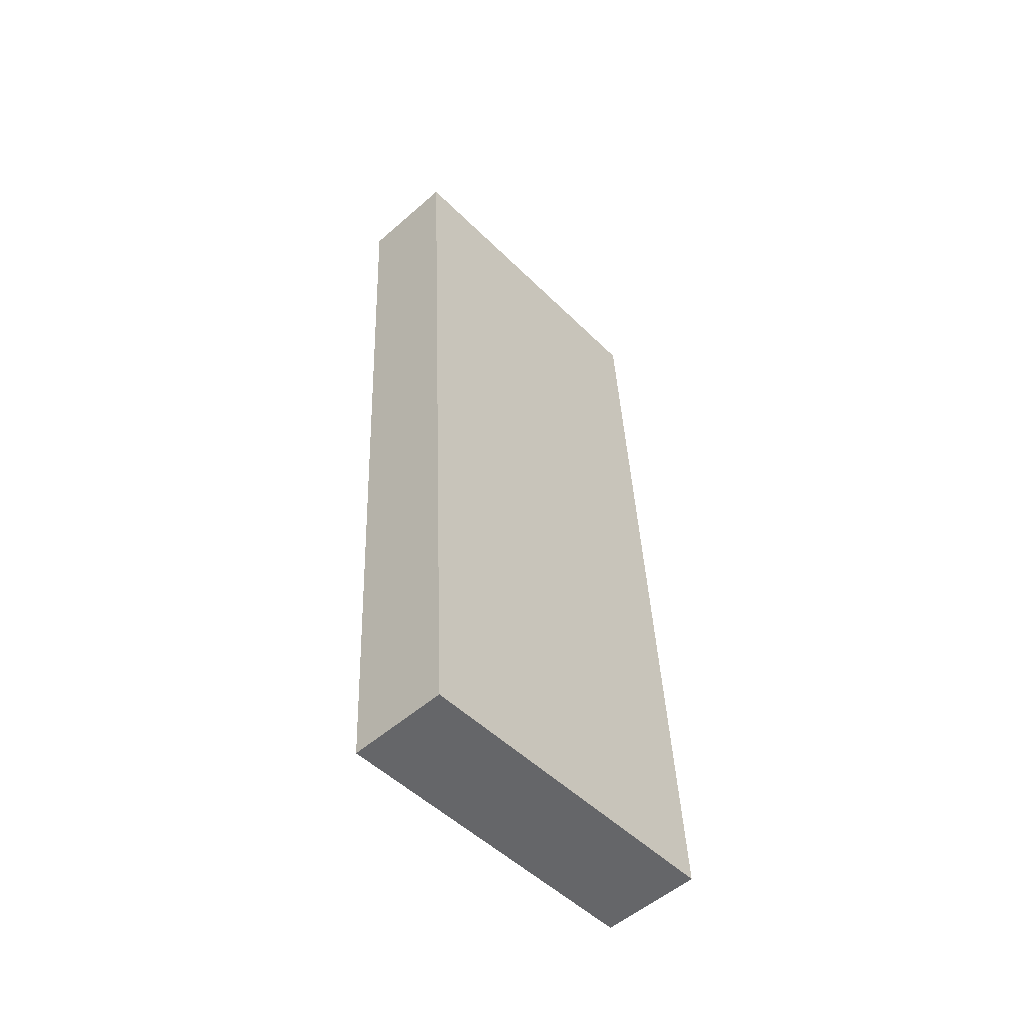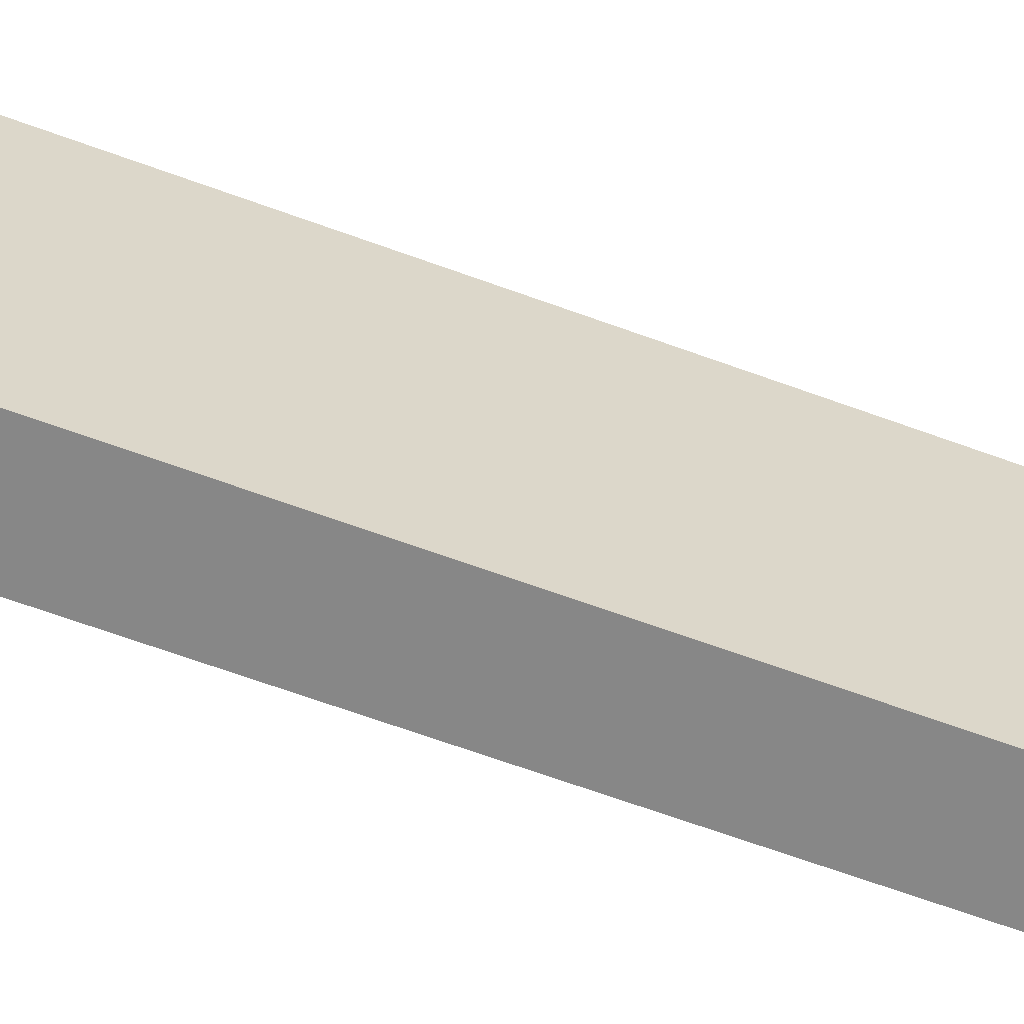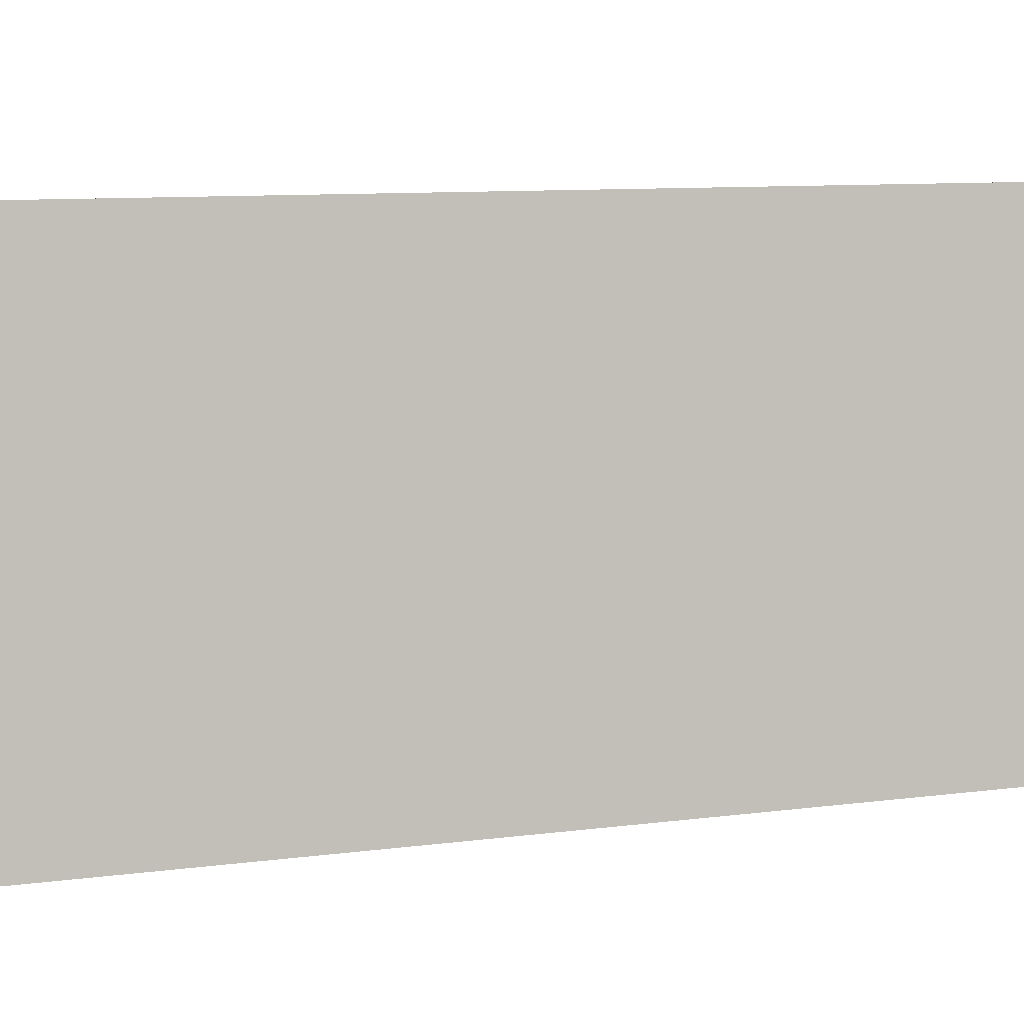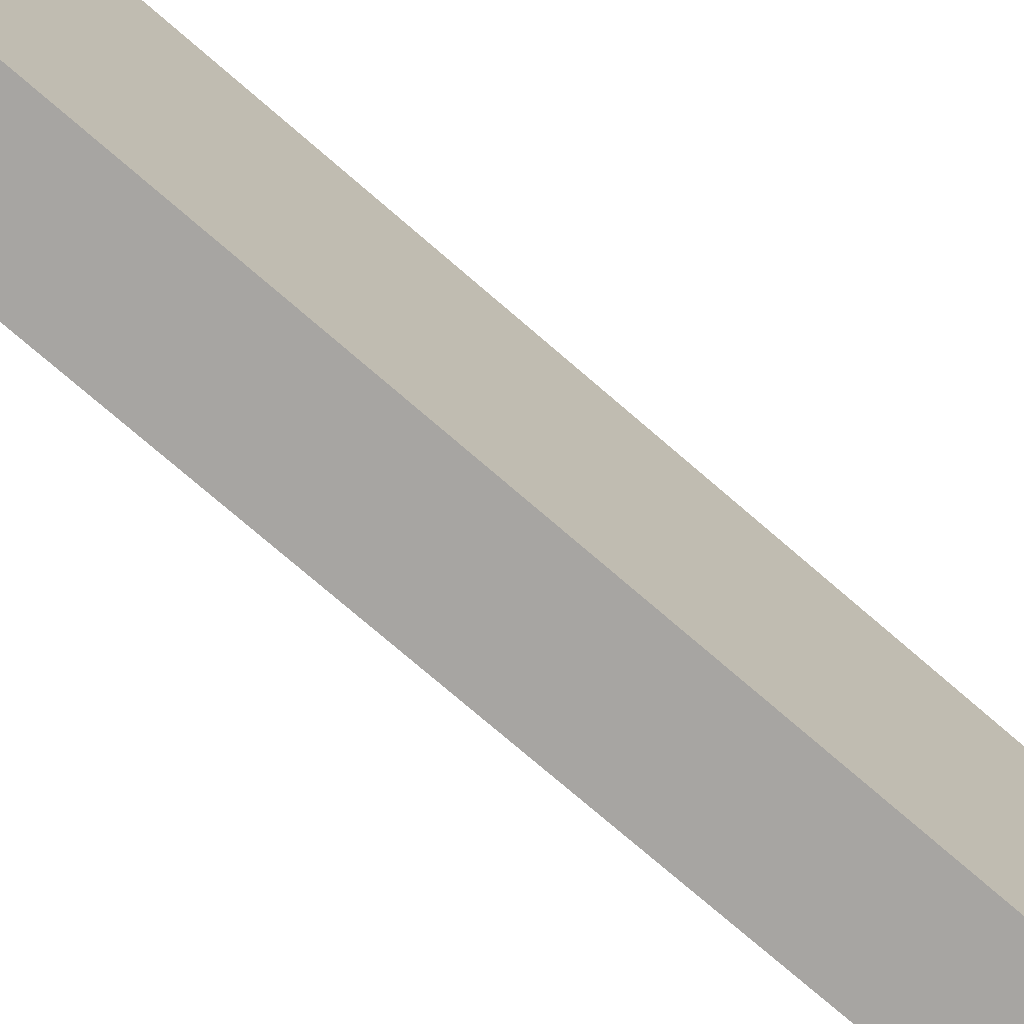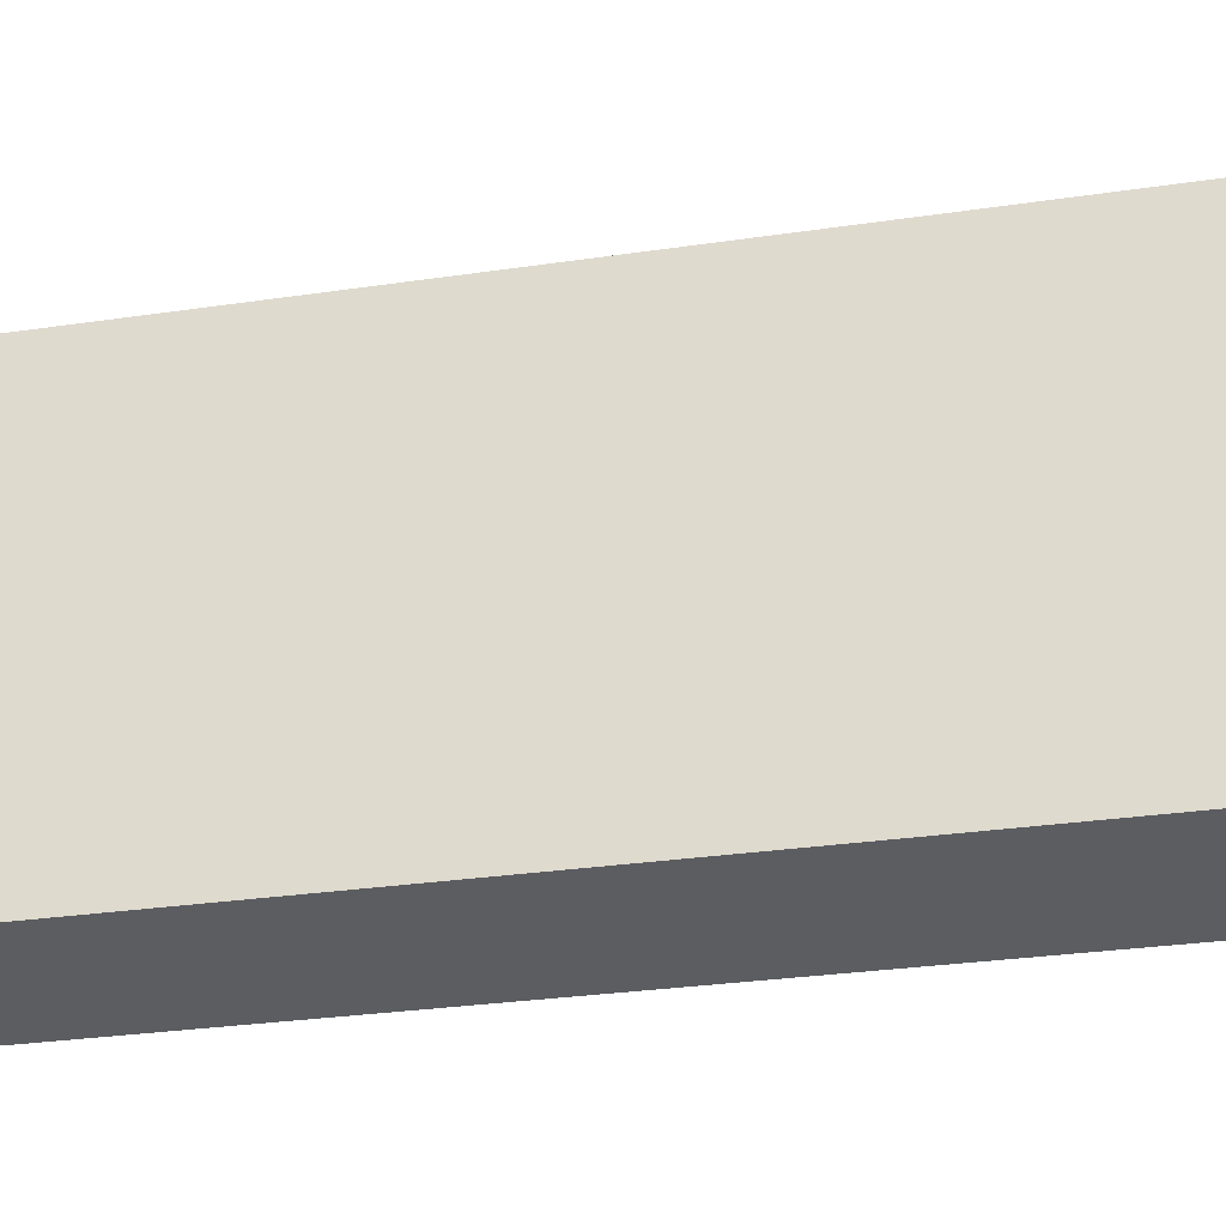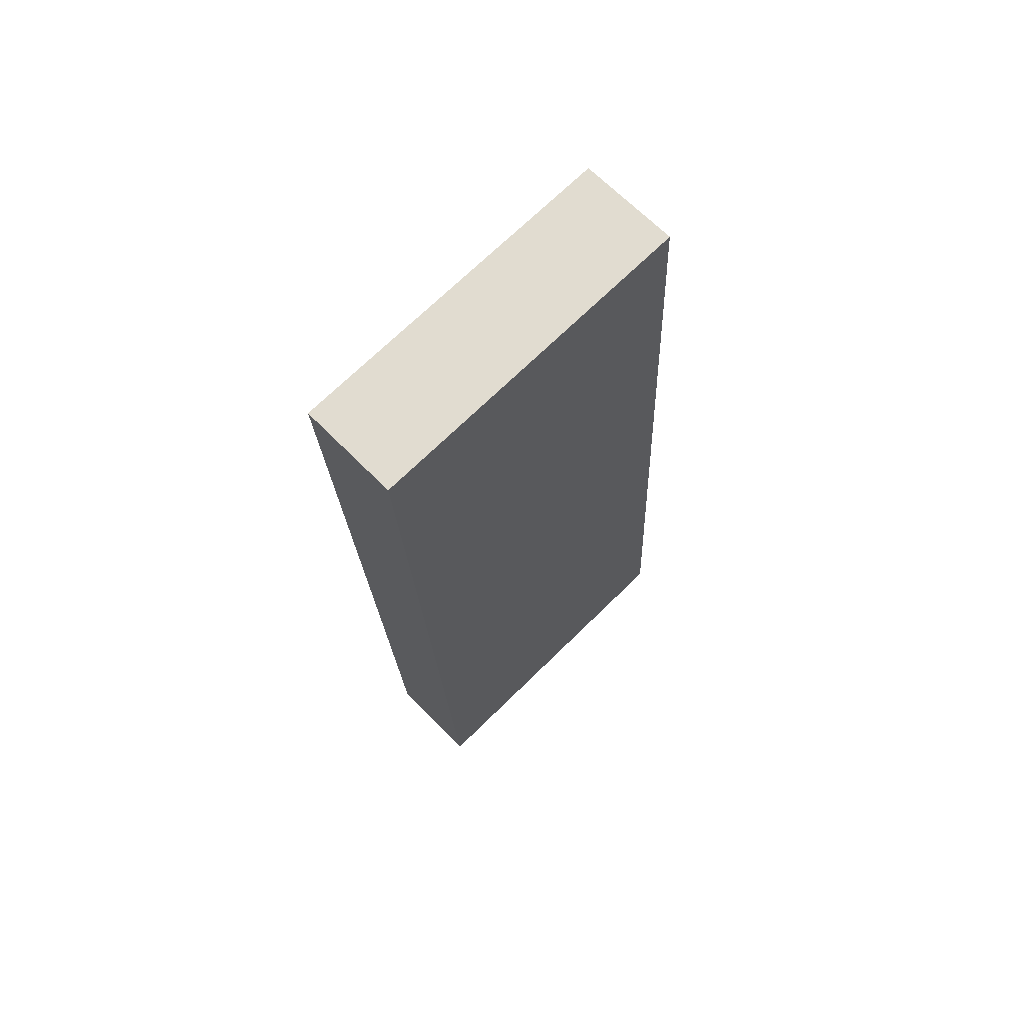
<metadata>
{"format":"obj","ext":"obj","renderer":"f3d","projection":"perspective","resolution":1024,"background":"white","views":[{"elev":-54.0,"azim":-137.2,"up":"+Z"},{"elev":-61.8,"azim":70.7,"up":"+Y"},{"elev":-0.3,"azim":-113.6,"up":"+Y"},{"elev":-72.2,"azim":49.5,"up":"+Y"},{"elev":-36.7,"azim":104.3,"up":"+Y"},{"elev":66.4,"azim":-134.3,"up":"+Z"}]}
</metadata>
<code>
o Cube
v 0.229 -0.8576 -2.152
v 0.229 -0.6359 1.906
v -0.229 -0.6359 1.906
v -0.229 -0.8576 -2.152
v 0.229 0.6812 -2.236
v 0.229 0.9029 1.822
v -0.229 0.9029 1.822
v -0.229 0.6812 -2.236
f 1 2 3 4
f 5 8 7 6
f 1 5 6 2
f 2 6 7 3
f 3 7 8 4
f 5 1 4 8

</code>
